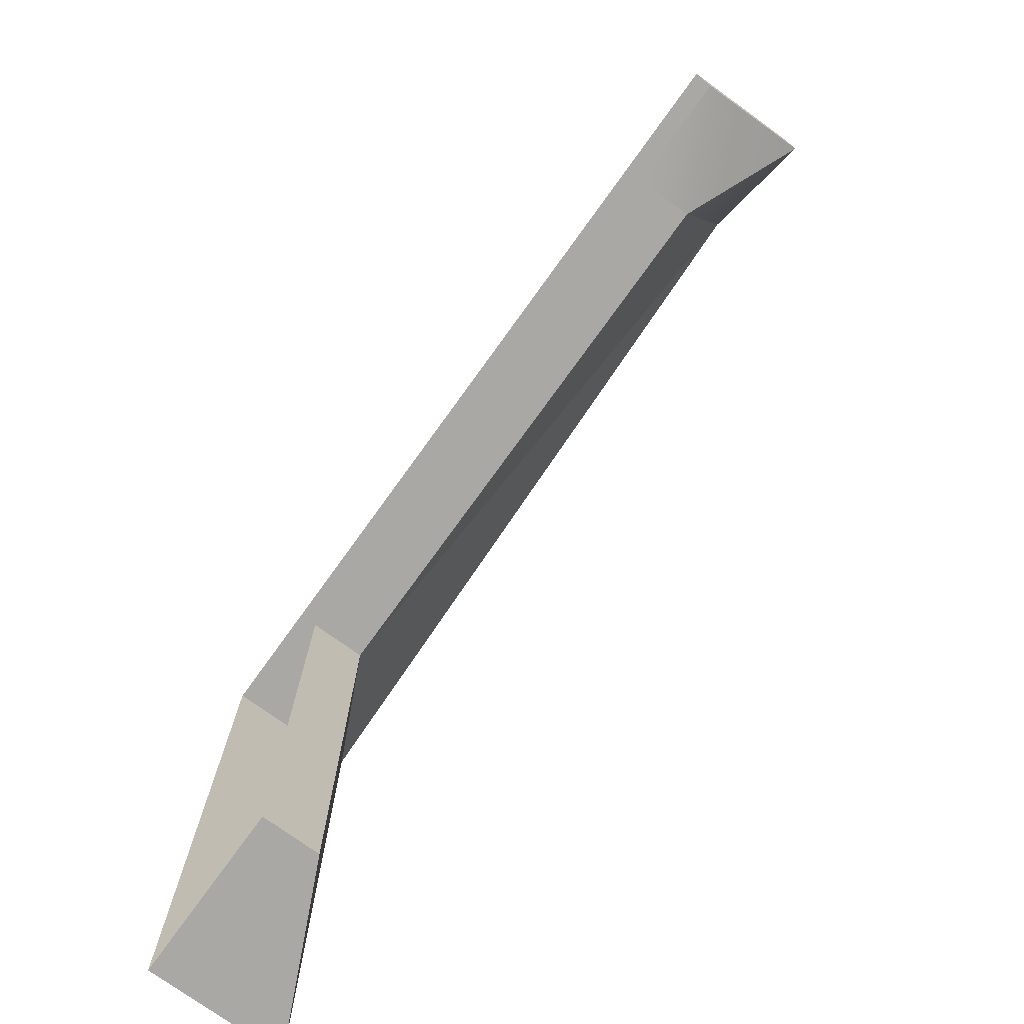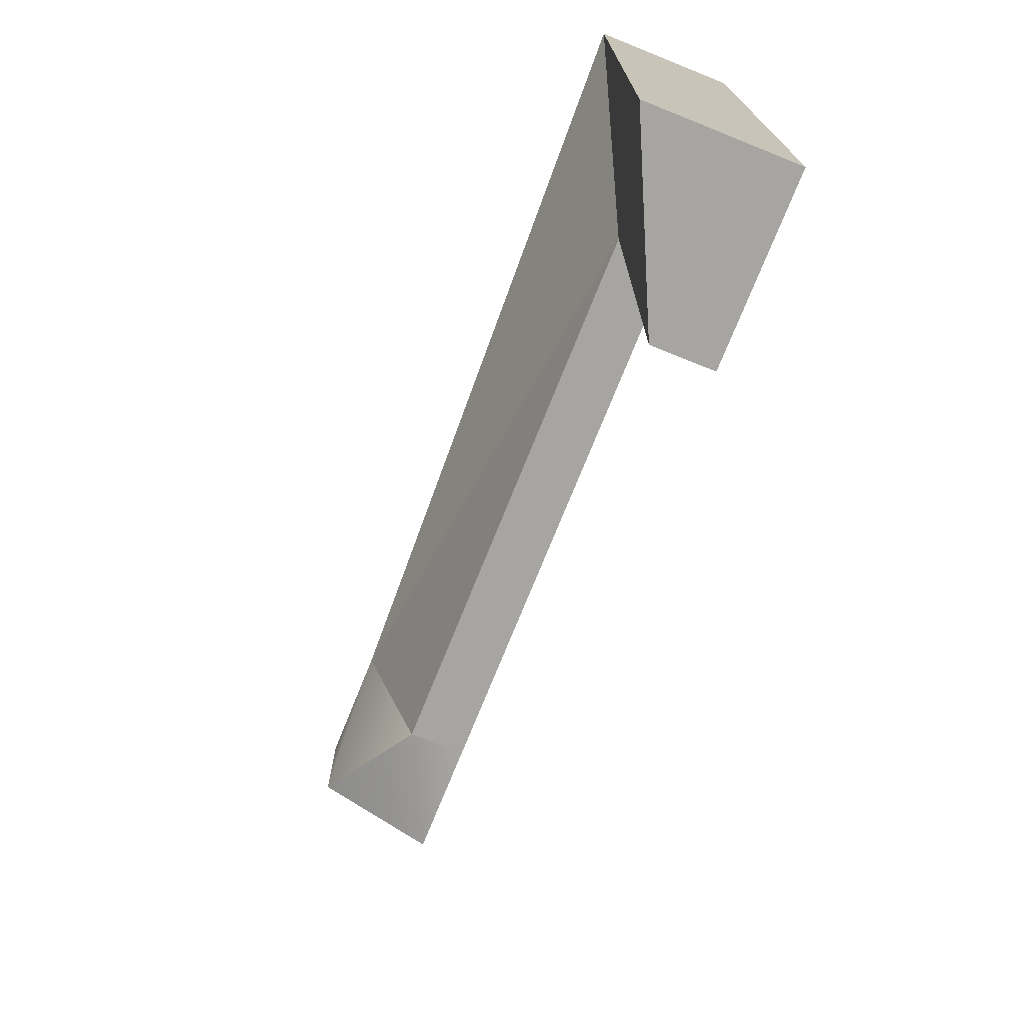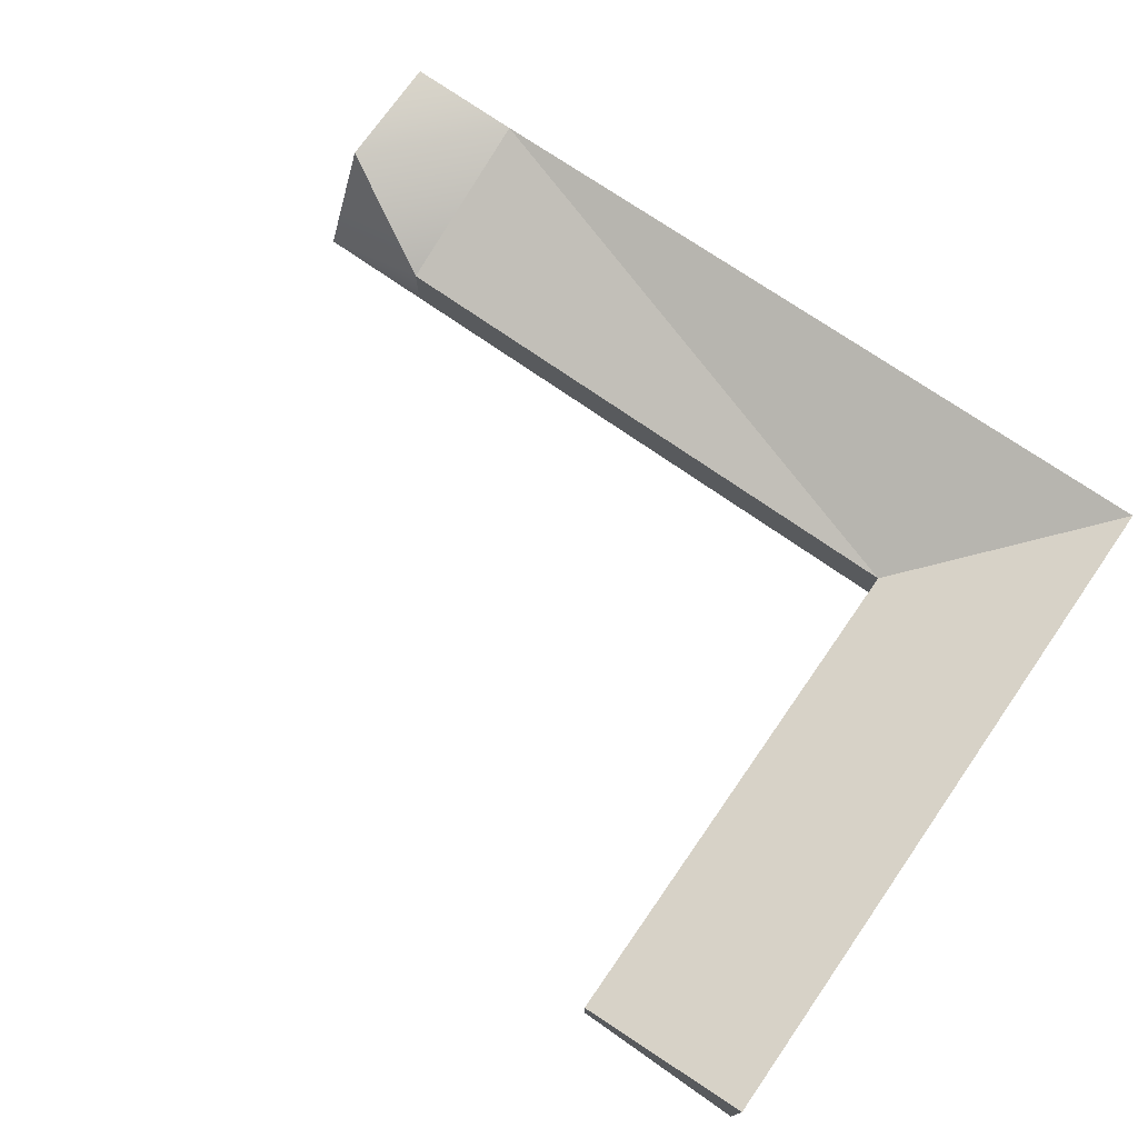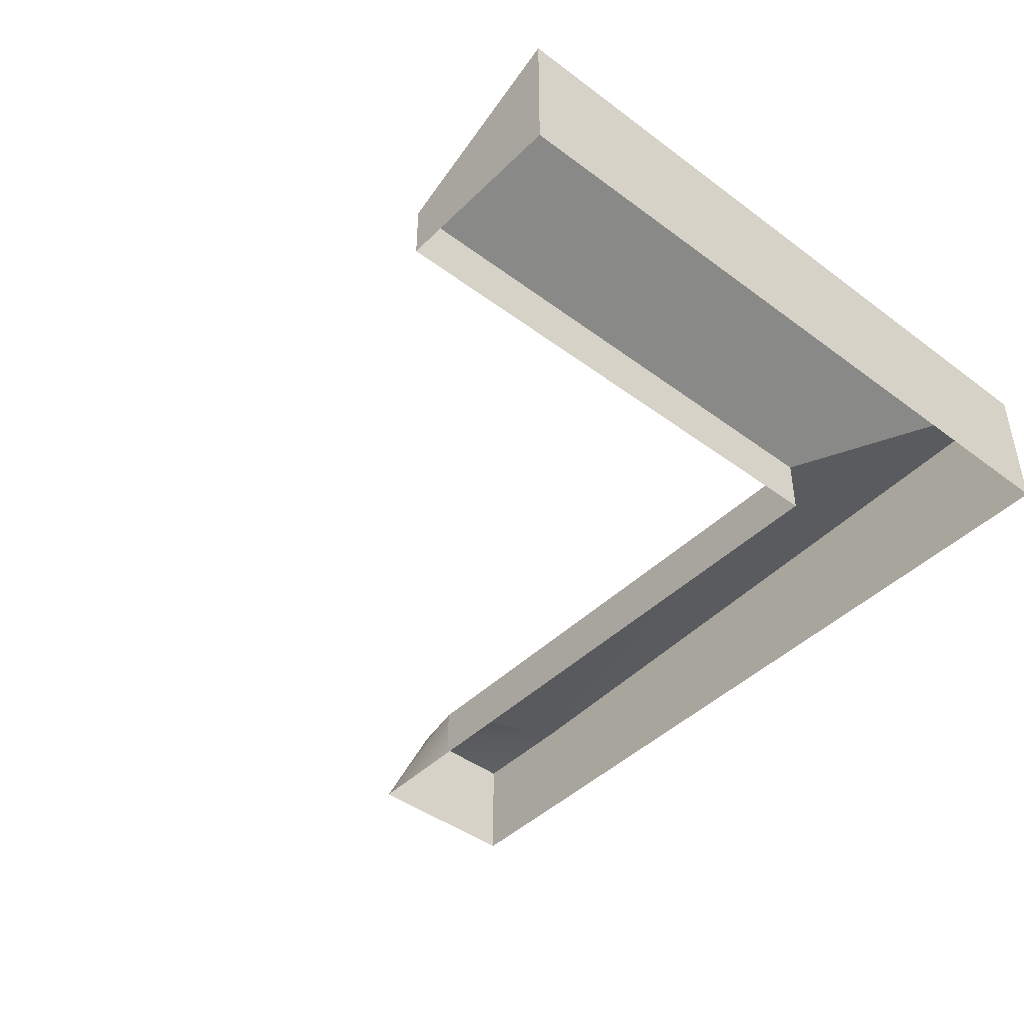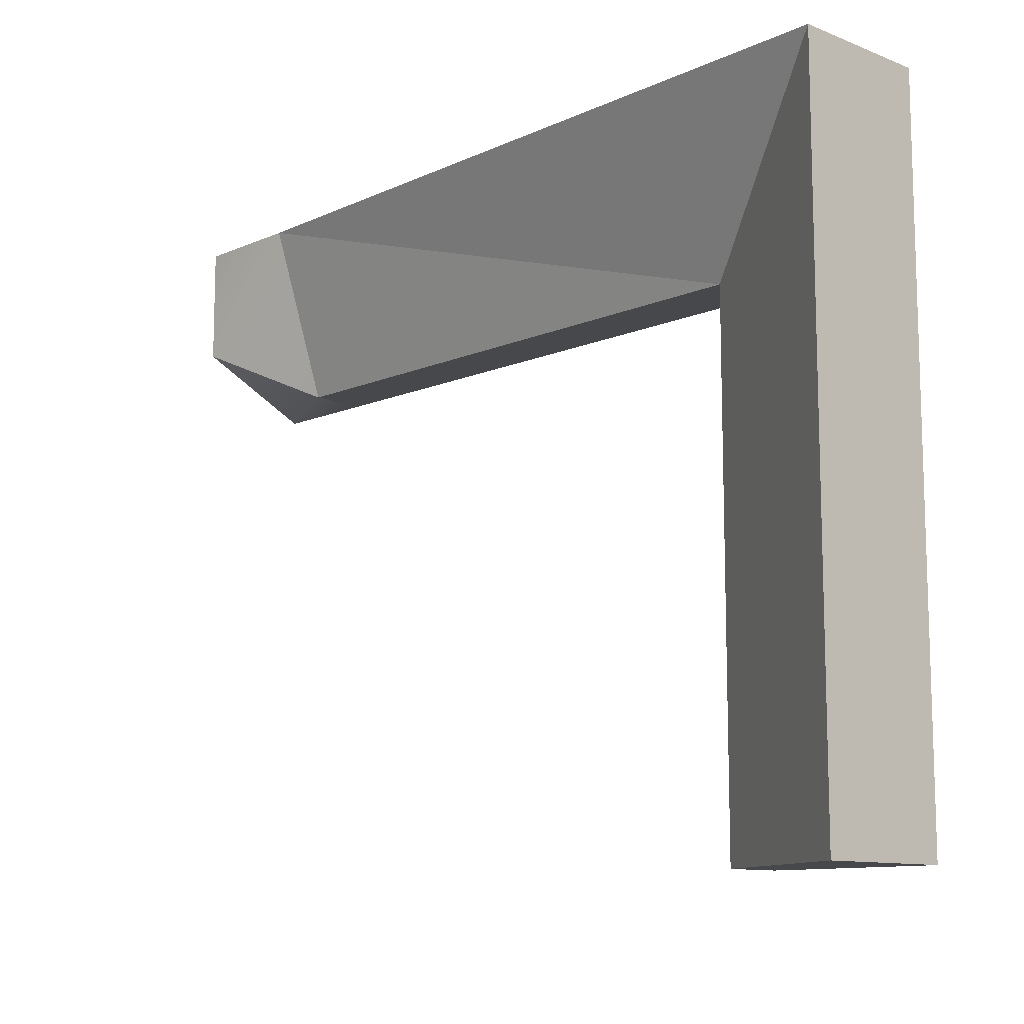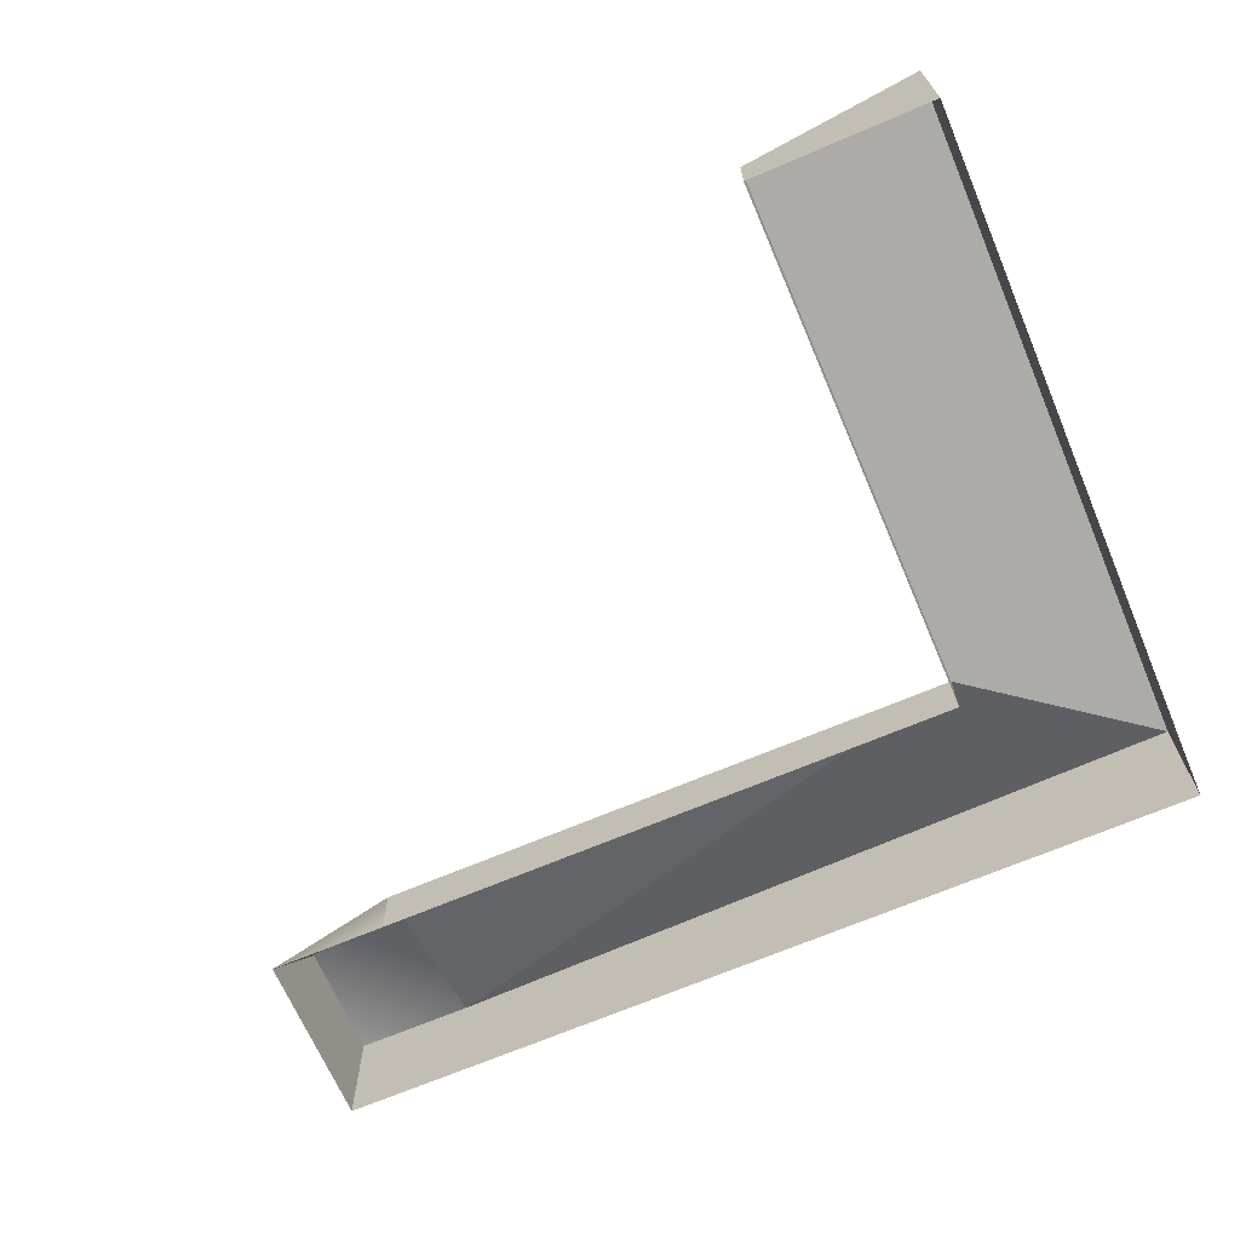
<metadata>
{"format":"obj","ext":"obj","renderer":"f3d","projection":"perspective","resolution":1024,"background":"white","views":[{"elev":-75.0,"azim":54.2,"up":"+Z"},{"elev":-73.9,"azim":-111.9,"up":"+Z"},{"elev":74.1,"azim":-145.1,"up":"+Y"},{"elev":-43.9,"azim":-131.2,"up":"+Y"},{"elev":-11.1,"azim":-133.4,"up":"+Z"},{"elev":-67.7,"azim":-156.8,"up":"+Y"}]}
</metadata>
<code>
g pb_Mesh261328
v 0 0 0
v -2 0 0
v 0 2 0
v -2 2 0
v -15 0 -12
v -12 0 -12
v -15 2.4 -12
v -12 1 -12
v -2 0 -3
v 0 0 -3
v -2 1 -3
v 0 2 -2
v 0 0 -3
v 0 0 0
v 0 2 -2
v 0 2 0
v 0 2 0
v -2 2 0
v 0 2 -2
v -2 1 -3
v -2 2 0
v -2 0 0
v -15 2.4 -0.0384
v -15 0 -0.0384
v -2 1 -3
v -12 0 -3
v -12 1 -3
v -15 2.4 -0.0384
v -15 0 -0.0384
v -15 2.4 -12
v -15 0 -12
v -12 0 -3
v -12 1 -3
v -12 0 -12
v -12 1 -12
v -2 1 -3
v -2 2 0
v -12 1 -3
v -2 2 0
v -15 2.4 -0.0384
v -12 1 -3
v -12 1 -3
v -15 2.4 -0.0384
v -12 1 -12
v -15 2.4 -12
g pb_Mesh261328_0
f 3 2 1
f 3 4 2
f 7 6 5
f 7 8 6
f 11 10 9
f 11 12 10
f 15 14 13
f 15 16 14
f 19 18 17
f 19 20 18
f 23 22 21
f 23 24 22
f 26 25 9
f 26 27 25
f 30 29 28
f 30 31 29
f 34 33 32
f 34 35 33
f 38 37 36
f 41 40 39
f 44 43 42
f 44 45 43

</code>
